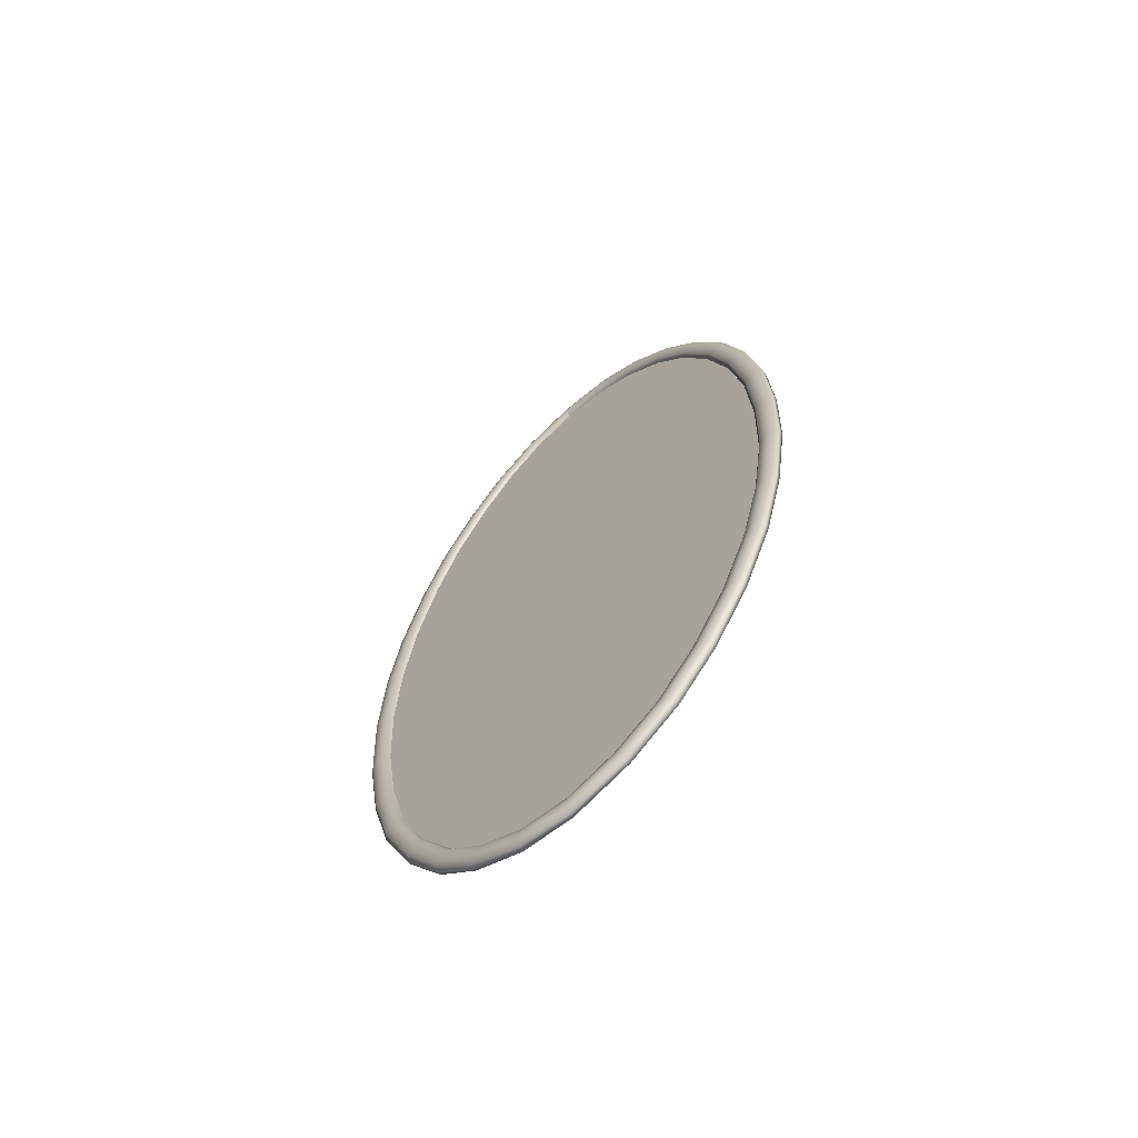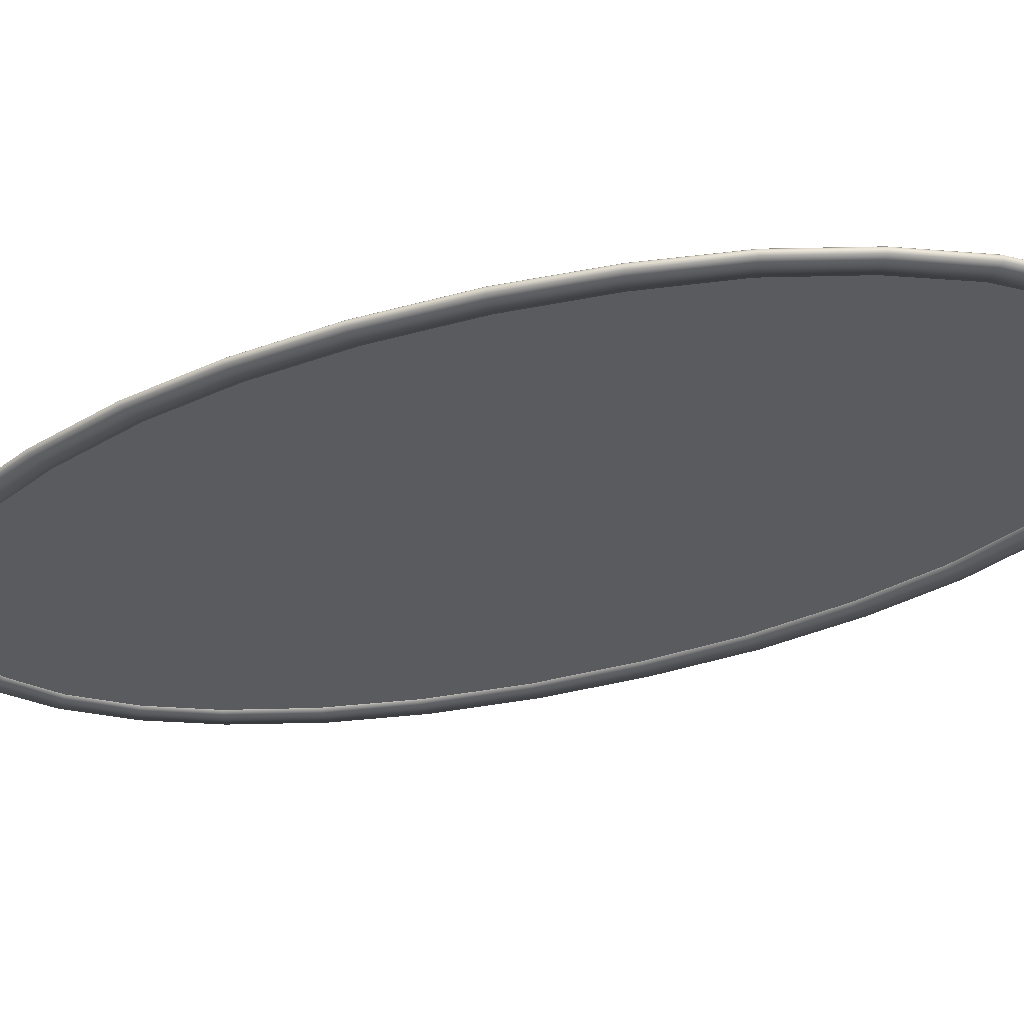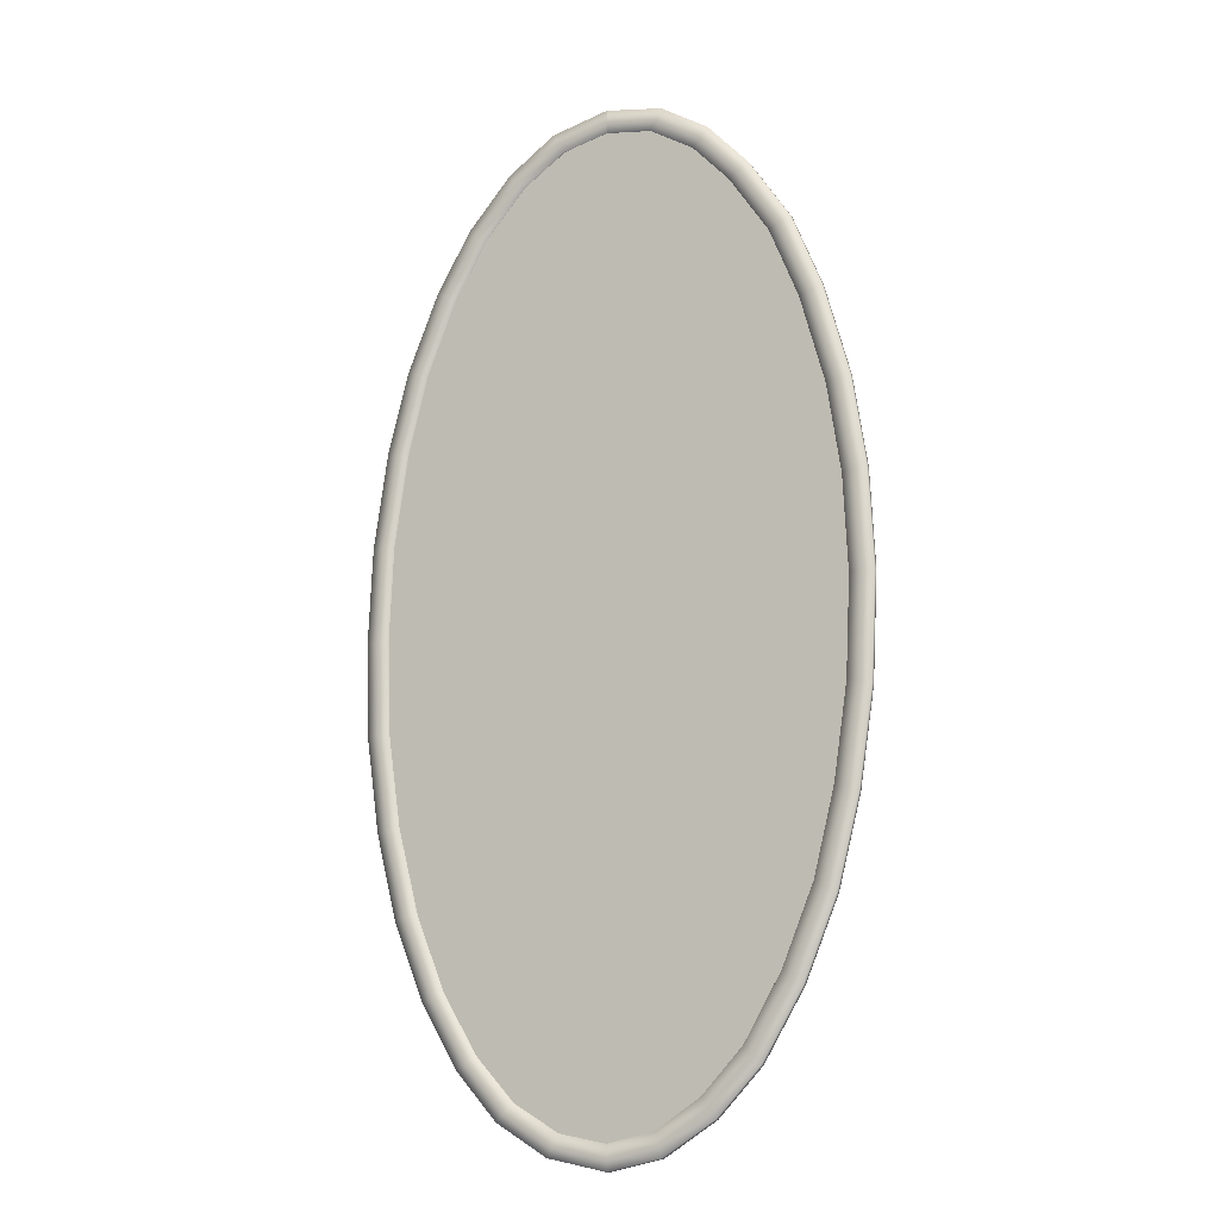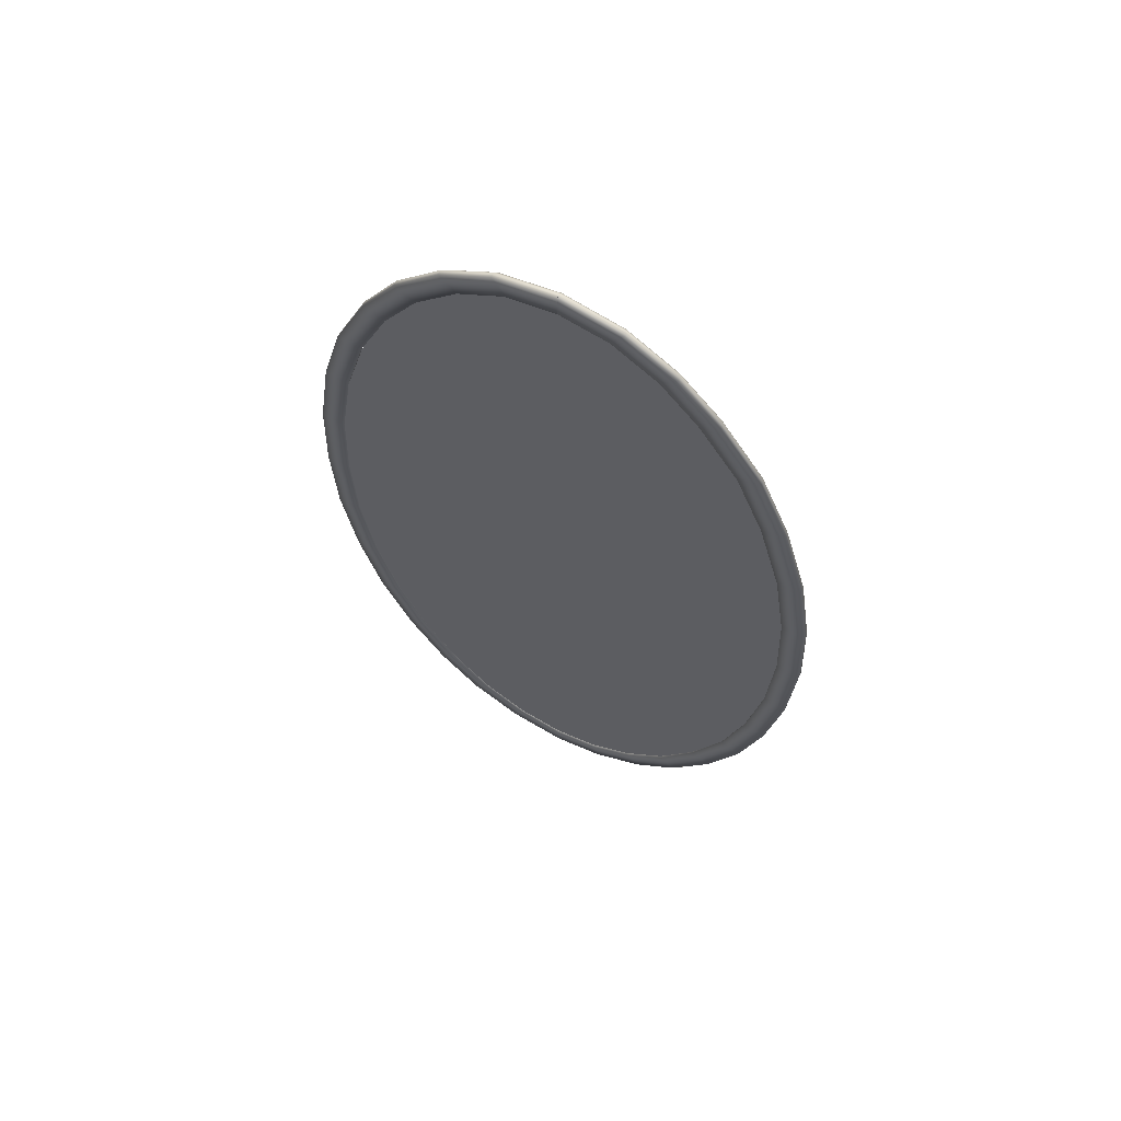
<metadata>
{"format":"obj","ext":"obj","renderer":"f3d","projection":"perspective","resolution":1024,"background":"white","views":[{"elev":-67.9,"azim":42.3,"up":"+Y"},{"elev":-32.1,"azim":-65.0,"up":"+Z"},{"elev":-15.8,"azim":-151.5,"up":"+Y"},{"elev":65.3,"azim":-152.8,"up":"+Y"}]}
</metadata>
<code>
o Portal
v 1.333 0.4898 0.006994
v 1.354 -0.002069 0.006994
v 1.372 -0.002036 -0.009429
v 1.352 0.4905 -0.009429
v 1.372 -0.002037 -0.03486
v 1.351 0.4905 -0.03486
v 1.31 -0.002147 -0.03515
v 1.289 0.488 -0.03515
v 1.247 -0.002258 -0.03486
v 1.227 0.4855 -0.03486
v 1.247 -0.002258 -0.009429
v 1.227 0.4855 -0.009429
v 1.265 -0.002226 0.006994
v 1.245 0.4862 0.006994
v 1.31 -0.002147 0.01479
v 1.289 0.488 0.01479
v 1.278 0.9869 -0.009429
v 1.26 0.9847 0.006994
v 1.278 0.9869 -0.03486
v 1.216 0.9794 -0.03515
v 1.155 0.972 -0.03486
v 1.154 0.9719 -0.009429
v 1.172 0.9741 0.006994
v 1.216 0.9794 0.01479
v 1.167 1.412 -0.009429
v 1.149 1.407 0.006994
v 1.166 1.412 -0.03486
v 1.106 1.396 -0.03515
v 1.046 1.381 -0.03486
v 1.045 1.381 -0.009429
v 1.063 1.385 0.006994
v 1.106 1.396 0.01479
v 0.9983 1.814 -0.009429
v 0.9811 1.808 0.006994
v 0.998 1.814 -0.03486
v 0.9397 1.792 -0.03515
v 0.8814 1.771 -0.03486
v 0.8811 1.77 -0.009429
v 0.8983 1.777 0.006994
v 0.9397 1.792 0.01479
v 0.8085 2.13 -0.009429
v 0.7933 2.12 0.006994
v 0.8082 2.13 -0.03486
v 0.7566 2.095 -0.03515
v 0.7049 2.06 -0.03486
v 0.7047 2.06 -0.009429
v 0.7199 2.07 0.006994
v 0.7566 2.095 0.01479
v 0.5725 2.388 -0.009429
v 0.5598 2.375 0.006994
v 0.5723 2.387 -0.03486
v 0.5292 2.343 -0.03515
v 0.4862 2.298 -0.03486
v 0.486 2.298 -0.009429
v 0.4987 2.311 0.006994
v 0.5292 2.343 0.01479
v 0.3129 2.557 -0.009429
v 0.3038 2.541 0.006994
v 0.3128 2.557 -0.03486
v 0.2817 2.503 -0.03515
v 0.2505 2.449 -0.03486
v 0.2504 2.449 -0.009429
v 0.2596 2.465 0.006994
v 0.2817 2.503 0.01479
v 0.002854 2.62 -0.009429
v 0.002881 2.602 0.006994
v 0.002854 2.62 -0.03486
v 0.002946 2.557 -0.03515
v 0.003038 2.495 -0.03486
v 0.003039 2.495 -0.009429
v 0.003012 2.513 0.006994
v 0.002946 2.557 0.01479
v 1.335 -0.4895 0.006994
v 1.353 -0.4908 -0.009429
v 1.353 -0.4907 -0.03486
v 1.291 -0.4863 -0.03515
v 1.229 -0.4819 -0.03486
v 1.228 -0.4819 -0.009429
v 1.247 -0.4832 0.006994
v 1.291 -0.4863 0.01479
v 1.263 -0.9726 0.006994
v 1.281 -0.976 -0.009429
v 1.28 -0.9759 -0.03486
v 1.219 -0.9643 -0.03515
v 1.158 -0.9527 -0.03486
v 1.158 -0.9526 -0.009429
v 1.176 -0.956 0.006994
v 1.219 -0.9643 0.01479
v 1.148 -1.411 0.006994
v 1.166 -1.416 -0.009429
v 1.166 -1.416 -0.03486
v 1.106 -1.4 -0.03515
v 1.045 -1.385 -0.03486
v 1.045 -1.385 -0.009429
v 1.063 -1.389 0.006994
v 1.106 -1.4 0.01479
v 0.9847 -1.809 0.006993
v 1.002 -1.816 -0.009429
v 1.001 -1.816 -0.03486
v 0.9436 -1.793 -0.03515
v 0.8859 -1.77 -0.03486
v 0.8856 -1.769 -0.009429
v 0.9026 -1.776 0.006994
v 0.9436 -1.793 0.01479
v 0.7867 -2.135 0.006993
v 0.8023 -2.144 -0.009429
v 0.802 -2.144 -0.03486
v 0.749 -2.112 -0.03515
v 0.696 -2.079 -0.03486
v 0.6958 -2.079 -0.009429
v 0.7114 -2.089 0.006994
v 0.749 -2.112 0.01479
v 0.5695 -2.375 0.006993
v 0.5829 -2.388 -0.009429
v 0.5827 -2.388 -0.03486
v 0.5373 -2.345 -0.03515
v 0.4919 -2.303 -0.03486
v 0.4917 -2.303 -0.00943
v 0.5051 -2.315 0.006994
v 0.5373 -2.345 0.01479
v 0.3023 -2.539 0.006993
v 0.3114 -2.555 -0.00943
v 0.3112 -2.555 -0.03486
v 0.2804 -2.501 -0.03515
v 0.2496 -2.447 -0.03486
v 0.2494 -2.447 -0.009429
v 0.2585 -2.463 0.006993
v 0.2804 -2.501 0.01479
v 0.001118 -2.606 0.006993
v 0.000865 -2.624 -0.00943
v 0.000869 -2.624 -0.03486
v 0.001733 -2.562 -0.03515
v 0.002597 -2.499 -0.03486
v 0.002601 -2.499 -0.00943
v 0.002347 -2.517 0.006993
v 0.001733 -2.562 0.01479
v -0.2722 -2.553 0.006993
v -0.2767 -2.571 -0.00943
v -0.2766 -2.571 -0.03486
v -0.2614 -2.51 -0.03515
v -0.2462 -2.45 -0.03486
v -0.2461 -2.45 -0.009429
v -0.2506 -2.467 0.006993
v -0.2614 -2.51 0.01479
v -0.5356 -2.394 0.006993
v -0.546 -2.409 -0.009429
v -0.5459 -2.409 -0.03486
v -0.5105 -2.358 -0.03515
v -0.4751 -2.307 -0.03486
v -0.4749 -2.306 -0.00943
v -0.4853 -2.321 0.006994
v -0.5105 -2.358 0.01479
v -0.7573 -2.169 0.006993
v -0.7699 -2.182 -0.00943
v -0.7697 -2.182 -0.03486
v -0.7269 -2.137 -0.03515
v -0.684 -2.092 -0.03486
v -0.6838 -2.091 -0.009429
v -0.6964 -2.105 0.006994
v -0.7269 -2.137 0.01479
v -0.9641 -1.833 0.006994
v -0.9792 -1.844 -0.009429
v -0.9789 -1.843 -0.03486
v -0.9277 -1.808 -0.03515
v -0.8765 -1.773 -0.03486
v -0.8763 -1.773 -0.009429
v -0.8913 -1.783 0.006994
v -0.9277 -1.808 0.01479
v -1.133 -1.441 0.006994
v -1.149 -1.45 -0.009429
v -1.148 -1.45 -0.03486
v -1.094 -1.419 -0.03515
v -1.04 -1.388 -0.03486
v -1.04 -1.388 -0.009429
v -1.056 -1.397 0.006994
v -1.094 -1.419 0.01479
v -1.249 -1.002 0.006994
v -1.266 -1.009 -0.009429
v -1.266 -1.009 -0.03486
v -1.208 -0.9861 -0.03515
v -1.15 -0.9631 -0.03486
v -1.15 -0.963 -0.009429
v -1.167 -0.9698 0.006994
v -1.208 -0.9861 0.01479
v -1.325 -0.524 0.006994
v -1.343 -0.5286 -0.009429
v -1.343 -0.5285 -0.03486
v -1.283 -0.5128 -0.03515
v -1.222 -0.4971 -0.03486
v -1.222 -0.497 -0.009429
v -1.24 -0.5016 0.006994
v -1.283 -0.5128 0.01479
v -1.355 -0.000731 0.006994
v -1.373 -0.00079 -0.009429
v -1.373 -0.000789 -0.03486
v -1.311 -0.00059 -0.03515
v -1.249 -0.000391 -0.03486
v -1.248 -0.00039 -0.009429
v -1.267 -0.000448 0.006994
v -1.311 -0.00059 0.01479
v -1.333 0.4917 0.006994
v -1.351 0.4932 -0.009429
v -1.351 0.4932 -0.03486
v -1.289 0.4883 -0.03515
v -1.227 0.4834 -0.03486
v -1.227 0.4834 -0.009429
v -1.245 0.4848 0.006994
v -1.289 0.4883 0.01479
v -1.264 0.9546 0.006994
v -1.282 0.9582 -0.009429
v -1.281 0.9581 -0.03486
v -1.22 0.946 -0.03515
v -1.159 0.9338 -0.03486
v -1.159 0.9338 -0.009429
v -1.177 0.9374 0.006994
v -1.22 0.946 0.01479
v -1.135 1.428 0.006994
v -1.152 1.433 -0.009429
v -1.152 1.433 -0.03486
v -1.093 1.415 -0.03515
v -1.033 1.396 -0.03486
v -1.033 1.396 -0.009429
v -1.051 1.401 0.006994
v -1.093 1.415 0.01479
v -0.9802 1.813 0.006994
v -0.9968 1.821 -0.009429
v -0.9965 1.821 -0.03486
v -0.9402 1.794 -0.03515
v -0.8839 1.768 -0.03486
v -0.8836 1.768 -0.009429
v -0.9002 1.776 0.006994
v -0.9402 1.794 0.01479
v -0.7628 2.146 0.006994
v -0.7777 2.156 -0.009429
v -0.7775 2.156 -0.03486
v -0.7269 2.12 -0.03515
v -0.6763 2.084 -0.03486
v -0.676 2.084 -0.009429
v -0.6909 2.094 0.006994
v -0.7269 2.12 0.01479
v -0.5511 2.378 0.006994
v -0.5634 2.392 -0.009429
v -0.5632 2.392 -0.03486
v -0.5214 2.346 -0.03515
v -0.4796 2.3 -0.03486
v -0.4794 2.299 -0.009429
v -0.4917 2.313 0.006994
v -0.5214 2.346 0.01479
v -0.2975 2.541 0.006994
v -0.3066 2.557 -0.009429
v -0.3065 2.556 -0.03486
v -0.2754 2.503 -0.03515
v -0.2443 2.449 -0.03486
v -0.2442 2.448 -0.009429
v -0.2533 2.464 0.006994
v -0.2754 2.503 0.01479
v 0.00217 2.602 0.006994
v 0.002072 2.62 -0.009429
v 0.002074 2.62 -0.03486
v 0.002403 2.557 -0.03515
v 0.002733 2.495 -0.03486
v 0.002734 2.495 -0.009429
v 0.002637 2.513 0.006994
v 0.002403 2.557 0.01479
v 1.04 1.386 -0.0115
v 0.8849 1.765 -0.0115
v 0.000989 -0.002776 -0.0115
v 1.156 0.9539 -0.0115
v 1.227 0.4849 -0.0115
v 1.251 -0.002781 -0.0115
v 1.227 -0.4905 -0.0115
v 1.156 -0.9595 -0.0115
v 1.04 -1.392 -0.0115
v 0.8849 -1.771 -0.0115
v 0.6955 -2.081 -0.0115
v 0.4793 -2.312 -0.0115
v 0.2449 -2.455 -0.0115
v 0.00099 -2.503 -0.0115
v -0.2429 -2.455 -0.0115
v -0.4774 -2.312 -0.0115
v -0.6935 -2.081 -0.0115
v -0.8829 -1.771 -0.0115
v -1.038 -1.392 -0.0115
v -1.154 -0.9595 -0.0115
v -1.225 -0.4905 -0.0115
v -1.249 -0.002786 -0.0115
v -1.225 0.4849 -0.0115
v -1.154 0.9539 -0.0115
v -1.038 1.386 -0.0115
v -0.8829 1.765 -0.0115
v -0.6935 2.076 -0.0115
v -0.4774 2.307 -0.0115
v -0.2429 2.449 -0.0115
v 0.00098 2.497 -0.0115
v 0.2448 2.449 -0.0115
v 0.4793 2.307 -0.0115
v 0.6954 2.076 -0.0115
v 0.8849 1.765 -0.03046
v 0.000989 -0.002776 -0.03046
v 0.6955 2.076 -0.03046
v 0.4793 2.307 -0.03046
v 0.2449 2.449 -0.03046
v 0.000991 2.497 -0.03046
v -0.2429 2.449 -0.03046
v -0.4774 2.307 -0.03046
v -0.6935 2.076 -0.03046
v -0.8829 1.765 -0.03046
v -1.038 1.386 -0.03046
v -1.154 0.9539 -0.03046
v -1.225 0.485 -0.03046
v -1.249 -0.002773 -0.03046
v -1.225 -0.4905 -0.03046
v -1.154 -0.9595 -0.03046
v -1.038 -1.392 -0.03046
v -0.8829 -1.771 -0.03046
v -0.6935 -2.081 -0.03046
v -0.4774 -2.312 -0.03046
v -0.2429 -2.455 -0.03046
v 0.000989 -2.503 -0.03046
v 0.2449 -2.455 -0.03046
v 0.4793 -2.312 -0.03046
v 0.6955 -2.081 -0.03046
v 0.8849 -1.771 -0.03046
v 1.04 -1.392 -0.03046
v 1.156 -0.9595 -0.03046
v 1.227 -0.4905 -0.03046
v 1.251 -0.002775 -0.03046
v 1.227 0.4849 -0.03046
v 1.156 0.9539 -0.03046
v 1.04 1.386 -0.03046
g Portal_Portal_Default_OBJ
f 265 266 267
f 267 268 265
f 267 269 268
f 267 270 269
f 267 271 270
f 267 272 271
f 267 273 272
f 267 274 273
f 267 275 274
f 267 276 275
f 267 277 276
f 267 278 277
f 267 279 278
f 267 280 279
f 267 281 280
f 267 282 281
f 267 283 282
f 267 284 283
f 267 285 284
f 267 286 285
f 267 287 286
f 267 288 287
f 267 289 288
f 267 290 289
f 267 291 290
f 267 292 291
f 267 293 292
f 267 294 293
f 267 295 294
f 267 296 295
f 267 297 296
f 267 266 297
f 298 299 300
f 299 301 300
f 299 302 301
f 299 303 302
f 299 304 303
f 299 305 304
f 299 306 305
f 299 307 306
f 299 308 307
f 299 309 308
f 299 310 309
f 299 311 310
f 299 312 311
f 299 313 312
f 299 314 313
f 299 315 314
f 299 316 315
f 299 317 316
f 299 318 317
f 299 319 318
f 299 320 319
f 299 321 320
f 299 322 321
f 299 323 322
f 299 324 323
f 299 325 324
f 299 326 325
f 299 327 326
f 299 328 327
f 299 329 328
f 299 330 329
f 299 298 330
f 1 2 3 4
f 4 3 5 6
f 6 5 7 8
f 8 7 9 10
f 10 9 11 12
f 12 11 13 14
f 14 13 15 16
f 2 1 16 15
f 1 4 17 18
f 4 6 19 17
f 6 8 20 19
f 8 10 21 20
f 10 12 22 21
f 12 14 23 22
f 14 16 24 23
f 16 1 18 24
f 18 17 25 26
f 17 19 27 25
f 19 20 28 27
f 20 21 29 28
f 21 22 30 29
f 22 23 31 30
f 23 24 32 31
f 24 18 26 32
f 26 25 33 34
f 25 27 35 33
f 27 28 36 35
f 28 29 37 36
f 29 30 38 37
f 30 31 39 38
f 31 32 40 39
f 32 26 34 40
f 34 33 41 42
f 33 35 43 41
f 35 36 44 43
f 36 37 45 44
f 37 38 46 45
f 38 39 47 46
f 39 40 48 47
f 40 34 42 48
f 42 41 49 50
f 41 43 51 49
f 43 44 52 51
f 44 45 53 52
f 45 46 54 53
f 46 47 55 54
f 47 48 56 55
f 48 42 50 56
f 50 49 57 58
f 49 51 59 57
f 51 52 60 59
f 52 53 61 60
f 53 54 62 61
f 54 55 63 62
f 55 56 64 63
f 56 50 58 64
f 58 57 65 66
f 57 59 67 65
f 59 60 68 67
f 60 61 69 68
f 61 62 70 69
f 62 63 71 70
f 63 64 72 71
f 64 58 66 72
f 3 2 73 74
f 5 3 74 75
f 7 5 75 76
f 9 7 76 77
f 11 9 77 78
f 13 11 78 79
f 15 13 79 80
f 2 15 80 73
f 74 73 81 82
f 75 74 82 83
f 76 75 83 84
f 77 76 84 85
f 78 77 85 86
f 79 78 86 87
f 80 79 87 88
f 73 80 88 81
f 82 81 89 90
f 83 82 90 91
f 84 83 91 92
f 85 84 92 93
f 86 85 93 94
f 87 86 94 95
f 88 87 95 96
f 81 88 96 89
f 90 89 97 98
f 91 90 98 99
f 92 91 99 100
f 93 92 100 101
f 94 93 101 102
f 95 94 102 103
f 96 95 103 104
f 89 96 104 97
f 98 97 105 106
f 99 98 106 107
f 100 99 107 108
f 101 100 108 109
f 102 101 109 110
f 103 102 110 111
f 104 103 111 112
f 97 104 112 105
f 106 105 113 114
f 107 106 114 115
f 108 107 115 116
f 109 108 116 117
f 110 109 117 118
f 111 110 118 119
f 112 111 119 120
f 105 112 120 113
f 114 113 121 122
f 115 114 122 123
f 116 115 123 124
f 117 116 124 125
f 118 117 125 126
f 119 118 126 127
f 120 119 127 128
f 113 120 128 121
f 122 121 129 130
f 123 122 130 131
f 124 123 131 132
f 125 124 132 133
f 126 125 133 134
f 127 126 134 135
f 128 127 135 136
f 121 128 136 129
f 130 129 137 138
f 131 130 138 139
f 132 131 139 140
f 133 132 140 141
f 134 133 141 142
f 135 134 142 143
f 136 135 143 144
f 129 136 144 137
f 138 137 145 146
f 139 138 146 147
f 140 139 147 148
f 141 140 148 149
f 142 141 149 150
f 143 142 150 151
f 144 143 151 152
f 137 144 152 145
f 146 145 153 154
f 147 146 154 155
f 148 147 155 156
f 149 148 156 157
f 150 149 157 158
f 151 150 158 159
f 152 151 159 160
f 145 152 160 153
f 154 153 161 162
f 155 154 162 163
f 156 155 163 164
f 157 156 164 165
f 158 157 165 166
f 159 158 166 167
f 160 159 167 168
f 153 160 168 161
f 162 161 169 170
f 163 162 170 171
f 164 163 171 172
f 165 164 172 173
f 166 165 173 174
f 167 166 174 175
f 168 167 175 176
f 161 168 176 169
f 170 169 177 178
f 171 170 178 179
f 172 171 179 180
f 173 172 180 181
f 174 173 181 182
f 175 174 182 183
f 176 175 183 184
f 169 176 184 177
f 178 177 185 186
f 179 178 186 187
f 180 179 187 188
f 181 180 188 189
f 182 181 189 190
f 183 182 190 191
f 184 183 191 192
f 177 184 192 185
f 186 185 193 194
f 187 186 194 195
f 188 187 195 196
f 189 188 196 197
f 190 189 197 198
f 191 190 198 199
f 192 191 199 200
f 185 192 200 193
f 194 193 201 202
f 195 194 202 203
f 196 195 203 204
f 197 196 204 205
f 198 197 205 206
f 199 198 206 207
f 200 199 207 208
f 193 200 208 201
f 202 201 209 210
f 203 202 210 211
f 204 203 211 212
f 205 204 212 213
f 206 205 213 214
f 207 206 214 215
f 208 207 215 216
f 201 208 216 209
f 210 209 217 218
f 211 210 218 219
f 212 211 219 220
f 213 212 220 221
f 214 213 221 222
f 215 214 222 223
f 216 215 223 224
f 209 216 224 217
f 218 217 225 226
f 219 218 226 227
f 220 219 227 228
f 221 220 228 229
f 222 221 229 230
f 223 222 230 231
f 224 223 231 232
f 217 224 232 225
f 226 225 233 234
f 227 226 234 235
f 228 227 235 236
f 229 228 236 237
f 230 229 237 238
f 231 230 238 239
f 232 231 239 240
f 225 232 240 233
f 234 233 241 242
f 235 234 242 243
f 236 235 243 244
f 237 236 244 245
f 238 237 245 246
f 239 238 246 247
f 240 239 247 248
f 233 240 248 241
f 242 241 249 250
f 243 242 250 251
f 244 243 251 252
f 245 244 252 253
f 246 245 253 254
f 247 246 254 255
f 248 247 255 256
f 241 248 256 249
f 250 249 257 258
f 251 250 258 259
f 252 251 259 260
f 253 252 260 261
f 254 253 261 262
f 255 254 262 263
f 256 255 263 264
f 249 256 264 257

</code>
